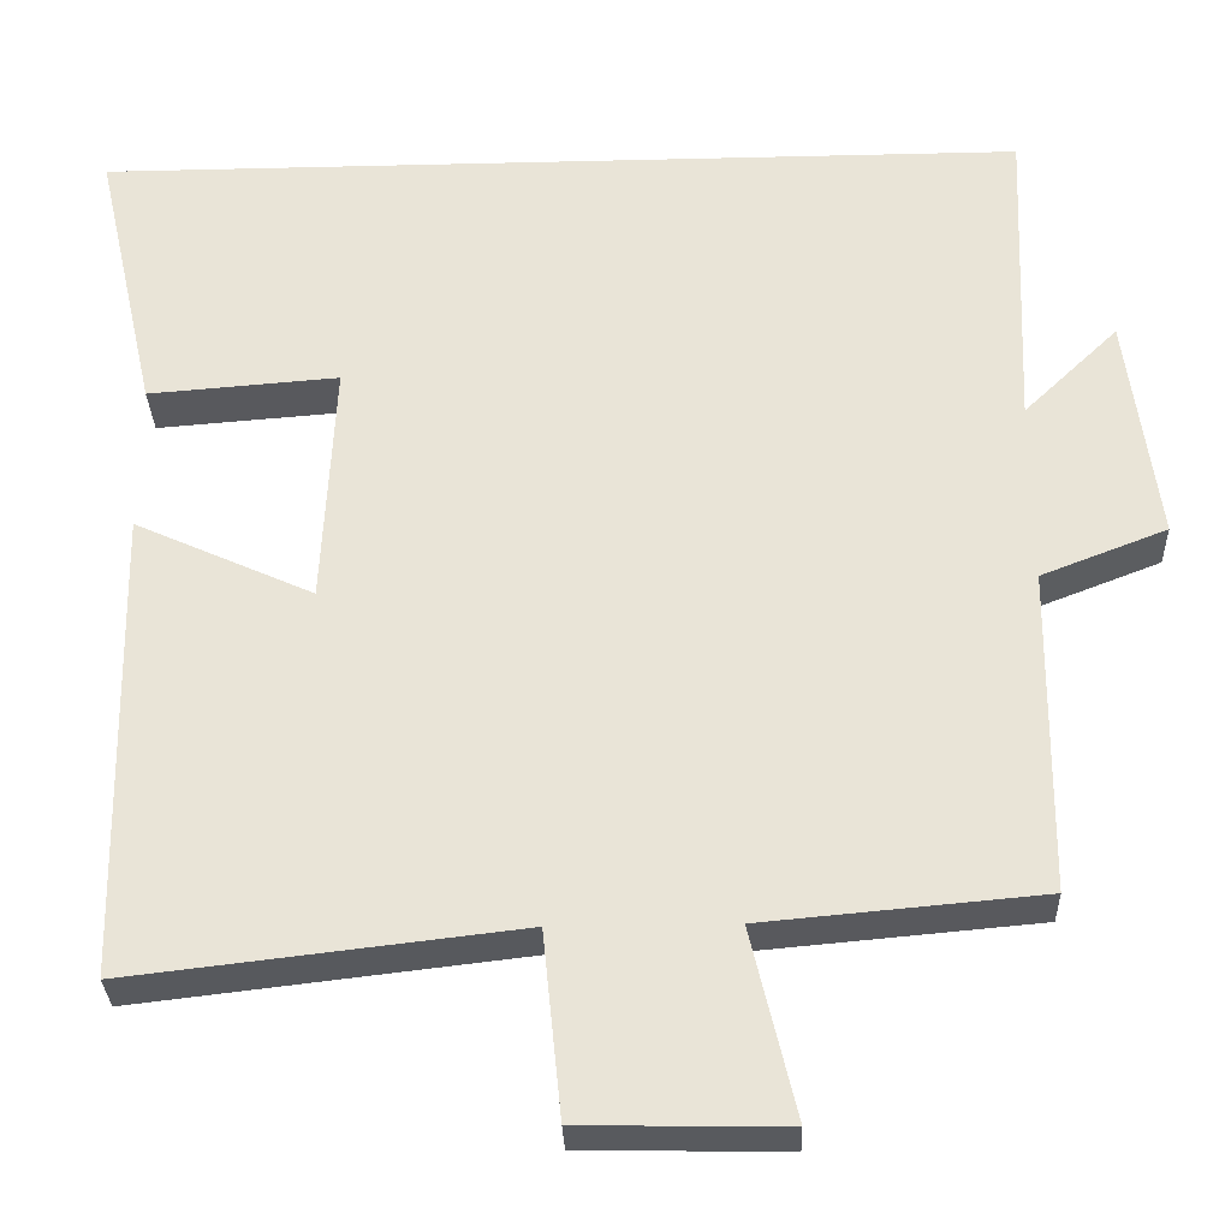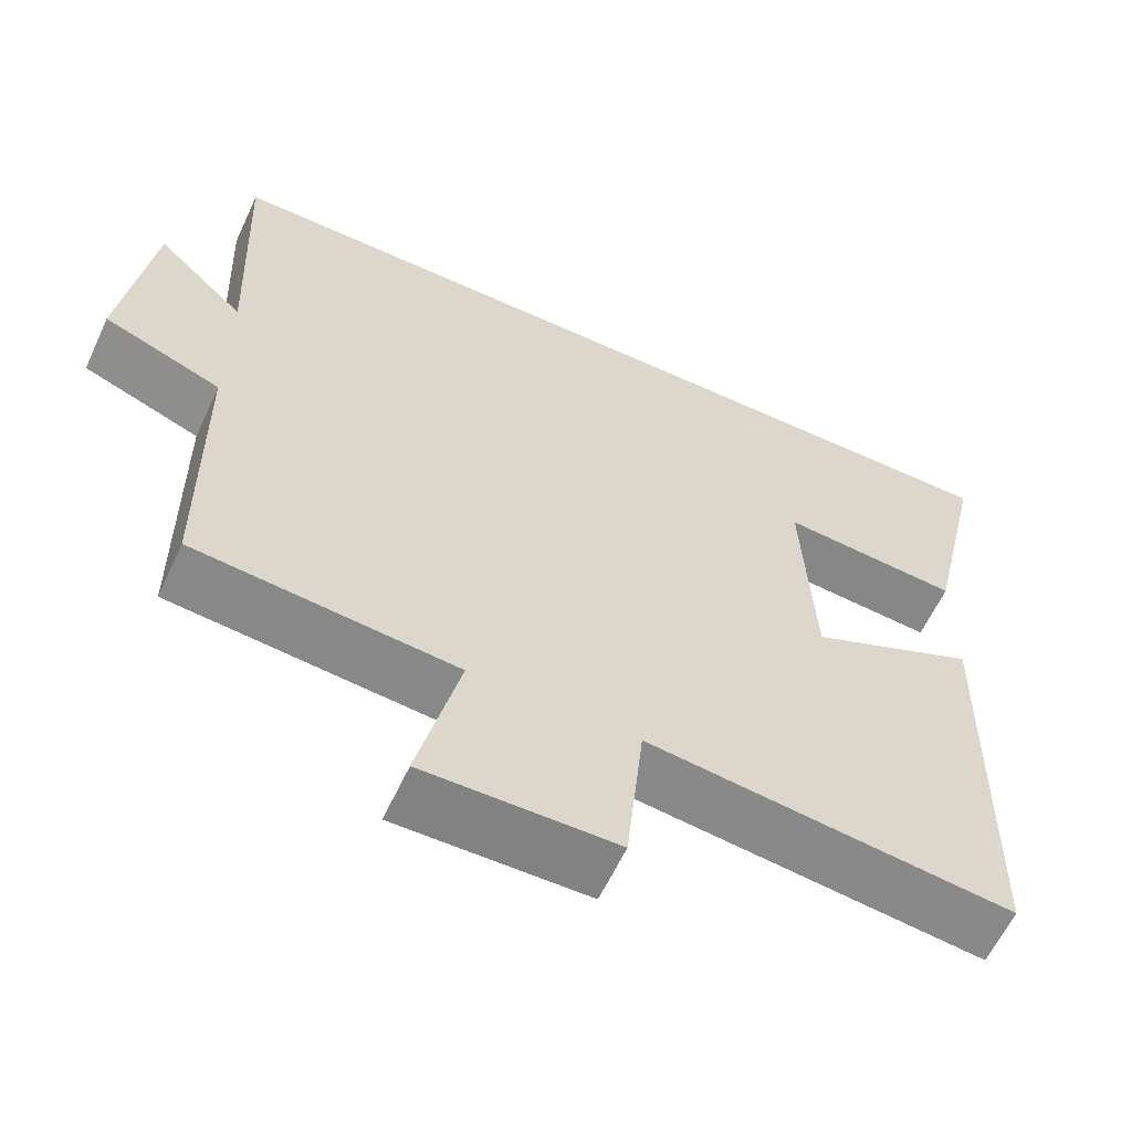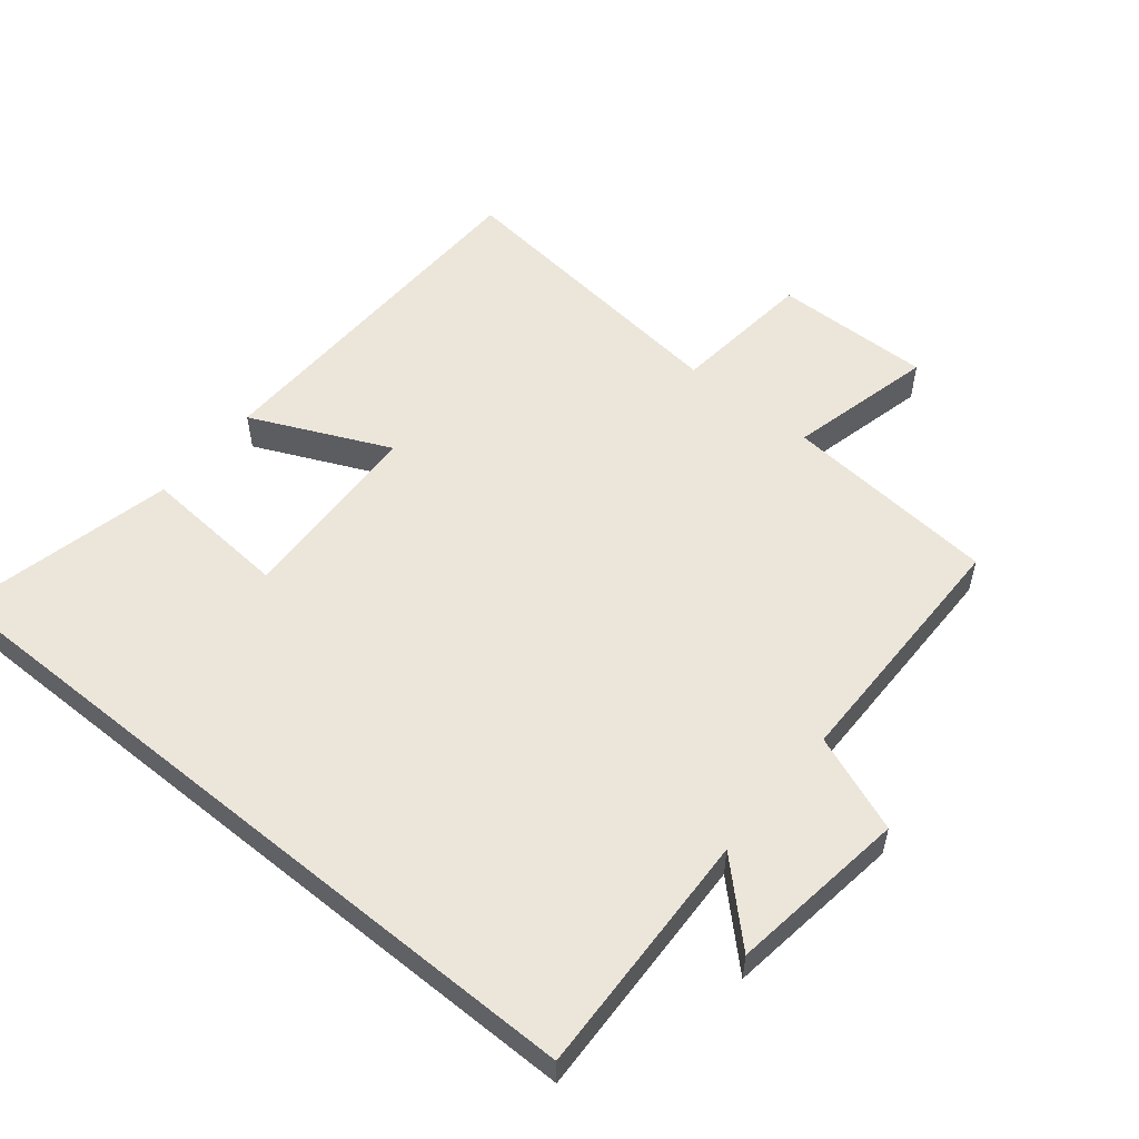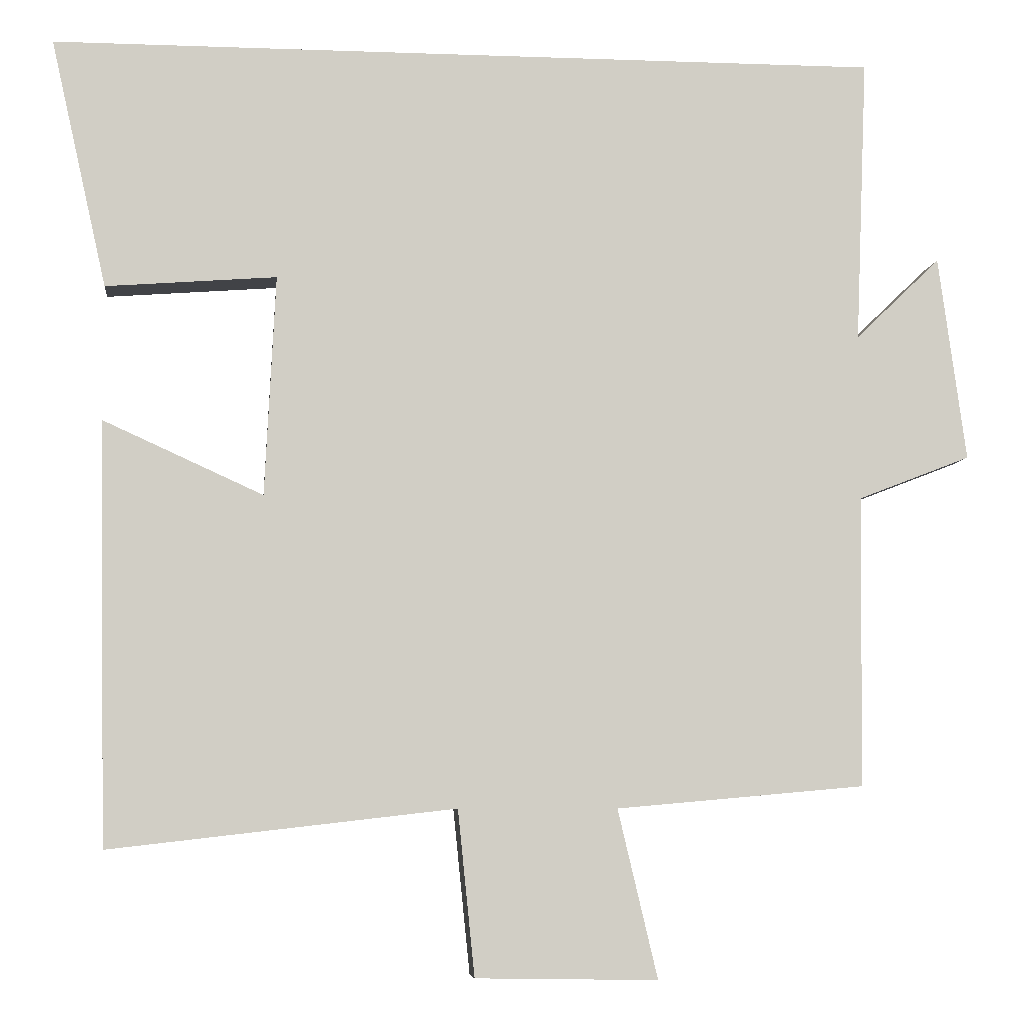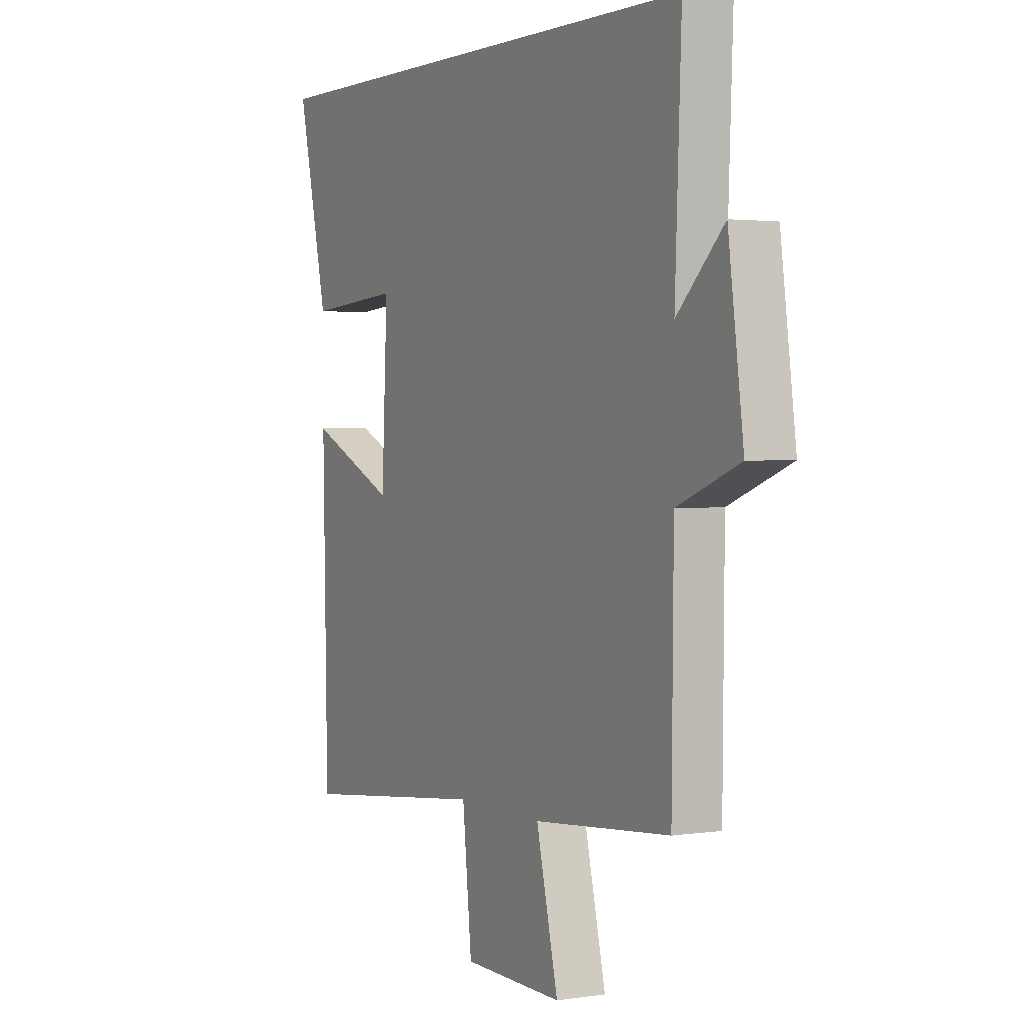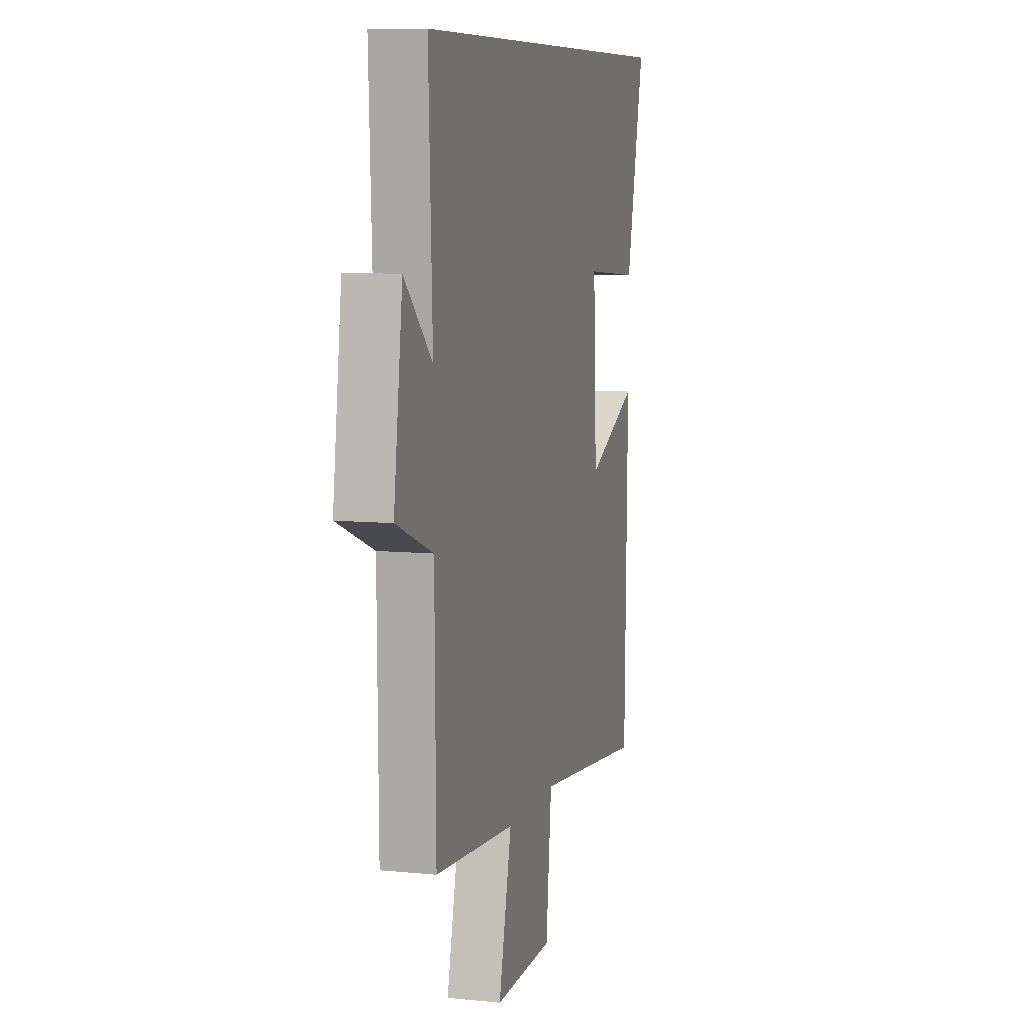
<metadata>
{"format":"obj","ext":"obj","renderer":"f3d","projection":"perspective","resolution":1024,"background":"white","views":[{"elev":-30.5,"azim":2.0,"up":"+Z"},{"elev":-61.2,"azim":155.1,"up":"+Z"},{"elev":54.6,"azim":39.3,"up":"+Y"},{"elev":-6.6,"azim":-6.2,"up":"+Z"},{"elev":2.1,"azim":61.9,"up":"+Z"},{"elev":8.5,"azim":105.4,"up":"+Z"}]}
</metadata>
<code>
v 0.496 0.07 -0.471
v 0.171 0.07 -0.5
v 0.223 0.07 -0.72
v -0.015 0.07 -0.716
v -0.037 0.07 -0.5
v -0.489 0.07 -0.552
v -0.5 0.07 -0.001
v -0.291 0.07 -0.096
v -0.277 0.07 0.192
v -0.5 0.07 0.175
v -0.573 0.07 0.5
v 0.515 0.07 0.5
v 0.5 0.07 0.128
v 0.611 0.07 0.235
v 0.647 0.07 -0.033
v 0.5 0.07 -0.09
v 0.496 0 -0.471
v 0.171 0 -0.5
v 0.223 0 -0.72
v -0.015 0 -0.716
v -0.037 0 -0.5
v -0.489 0 -0.552
v -0.5 0 -0.001
v -0.291 0 -0.096
v -0.277 0 0.192
v -0.5 0 0.175
v -0.573 0 0.5
v 0.515 0 0.5
v 0.5 0 0.128
v 0.611 0 0.235
v 0.647 0 -0.033
v 0.5 0 -0.09
f 13 14 15 16
f 13 16 1 2
f 12 13 2
f 9 10 11 12
f 8 9 12 2
f 5 6 7 8
f 5 8 2 3
f 3 4 5
f 32 31 30 29
f 18 17 32 29
f 18 29 28
f 28 27 26 25
f 18 28 25 24
f 24 23 22 21
f 19 18 24 21
f 21 20 19
f 1 17 18 2
f 2 18 19 3
f 3 19 20 4
f 4 20 21 5
f 5 21 22 6
f 6 22 23 7
f 7 23 24 8
f 8 24 25 9
f 9 25 26 10
f 10 26 27 11
f 11 27 28 12
f 12 28 29 13
f 13 29 30 14
f 14 30 31 15
f 15 31 32 16
f 16 32 17 1

</code>
